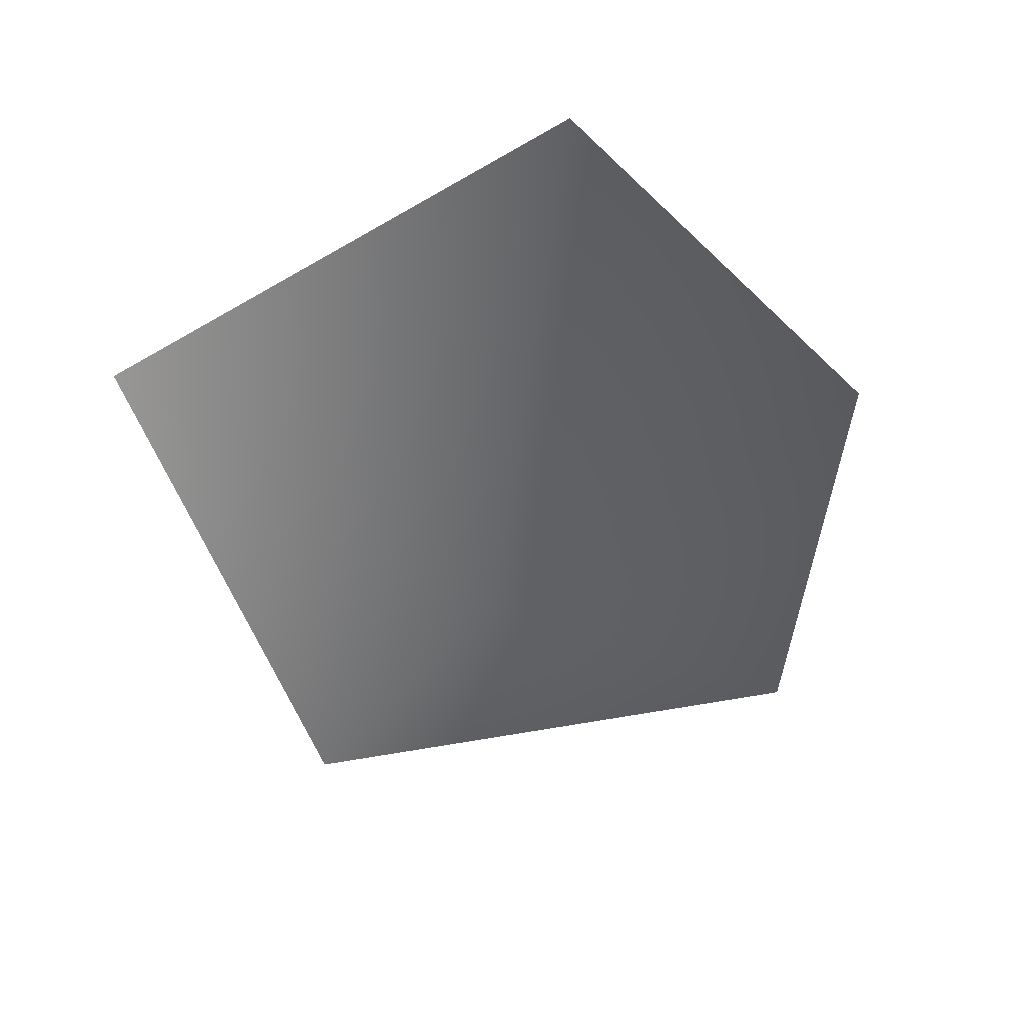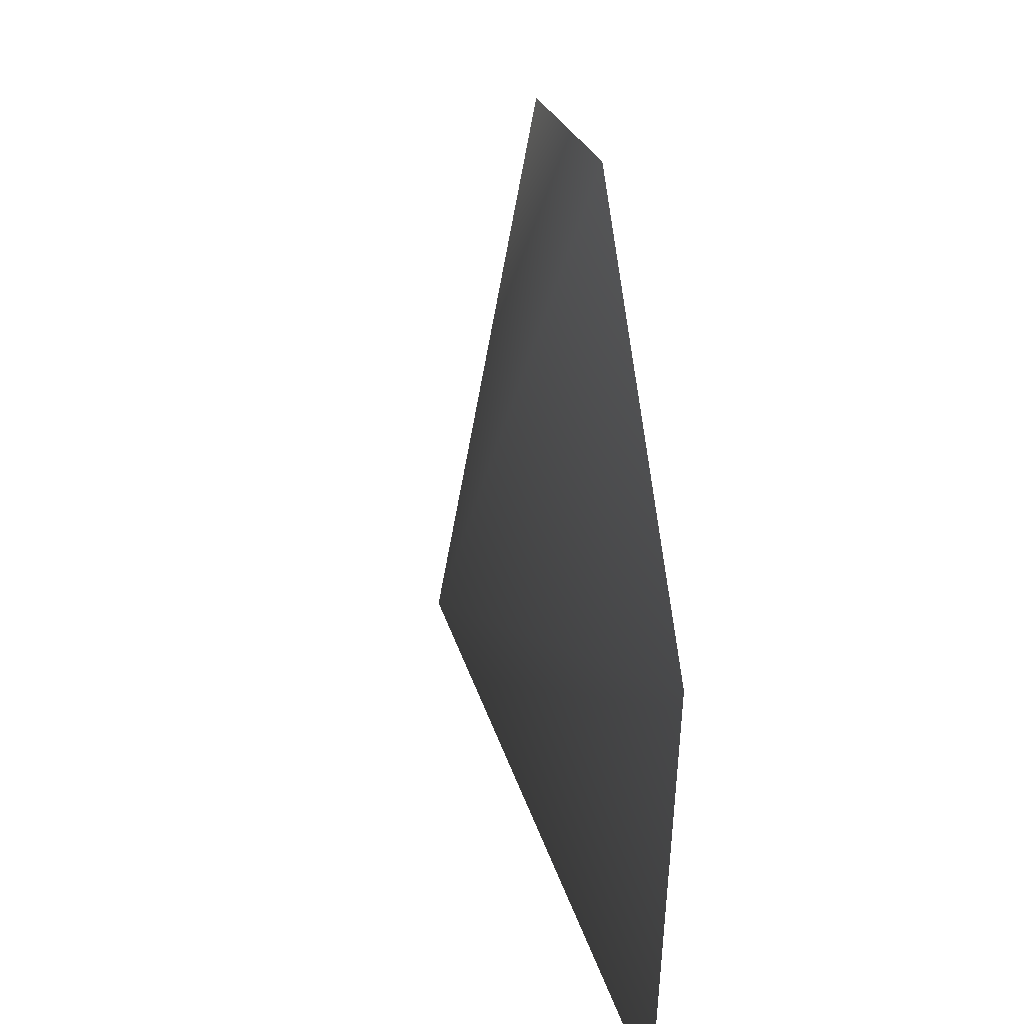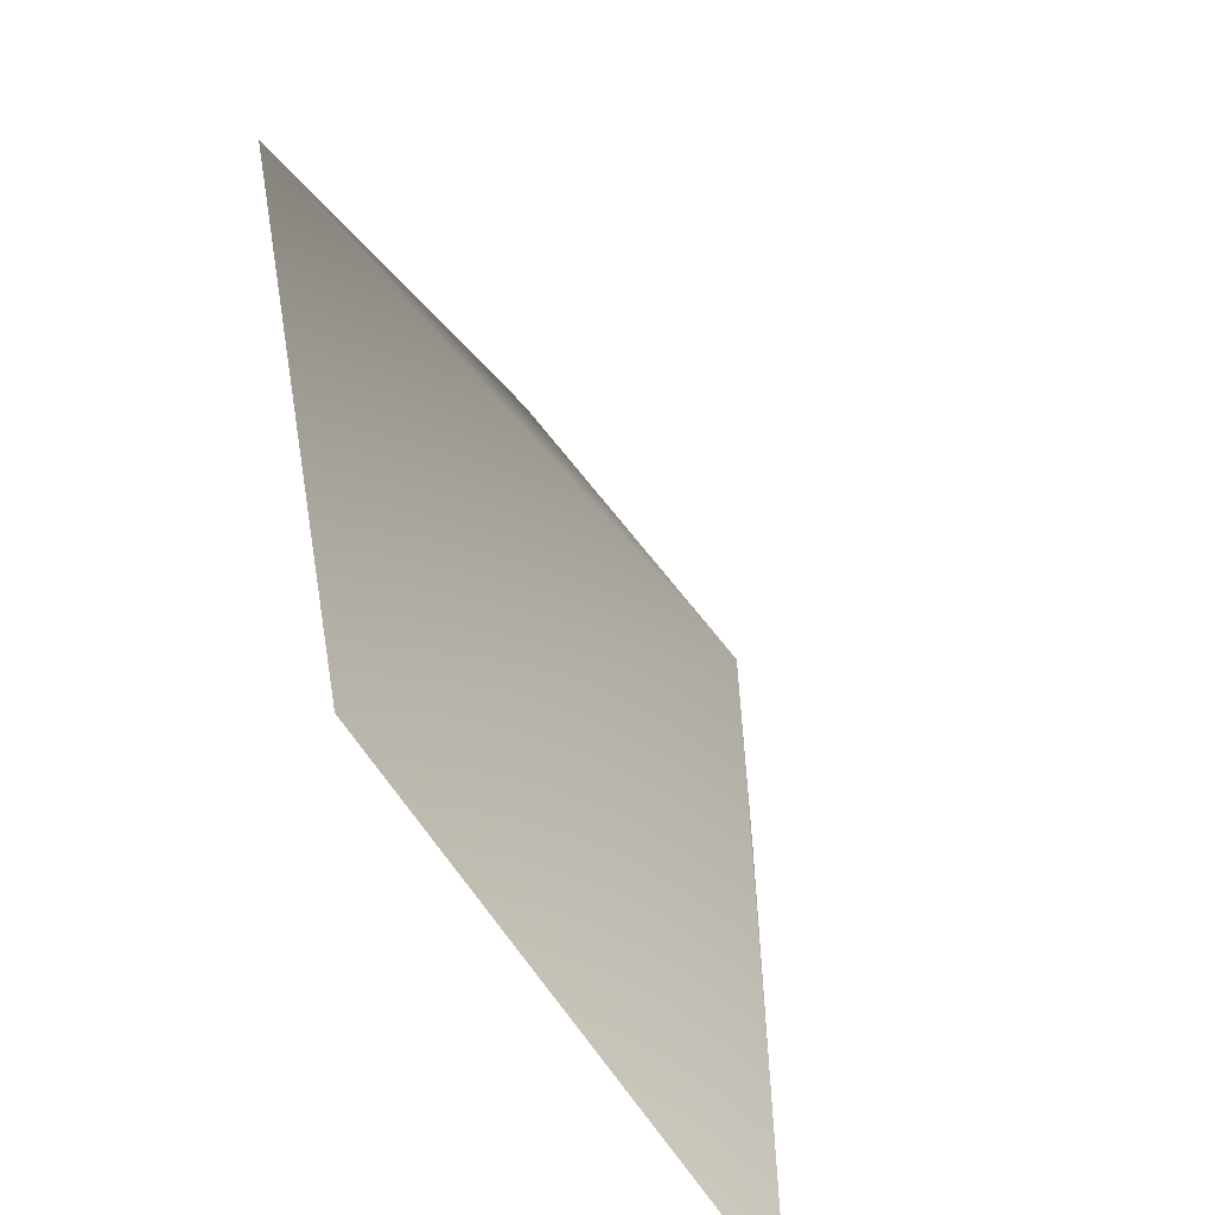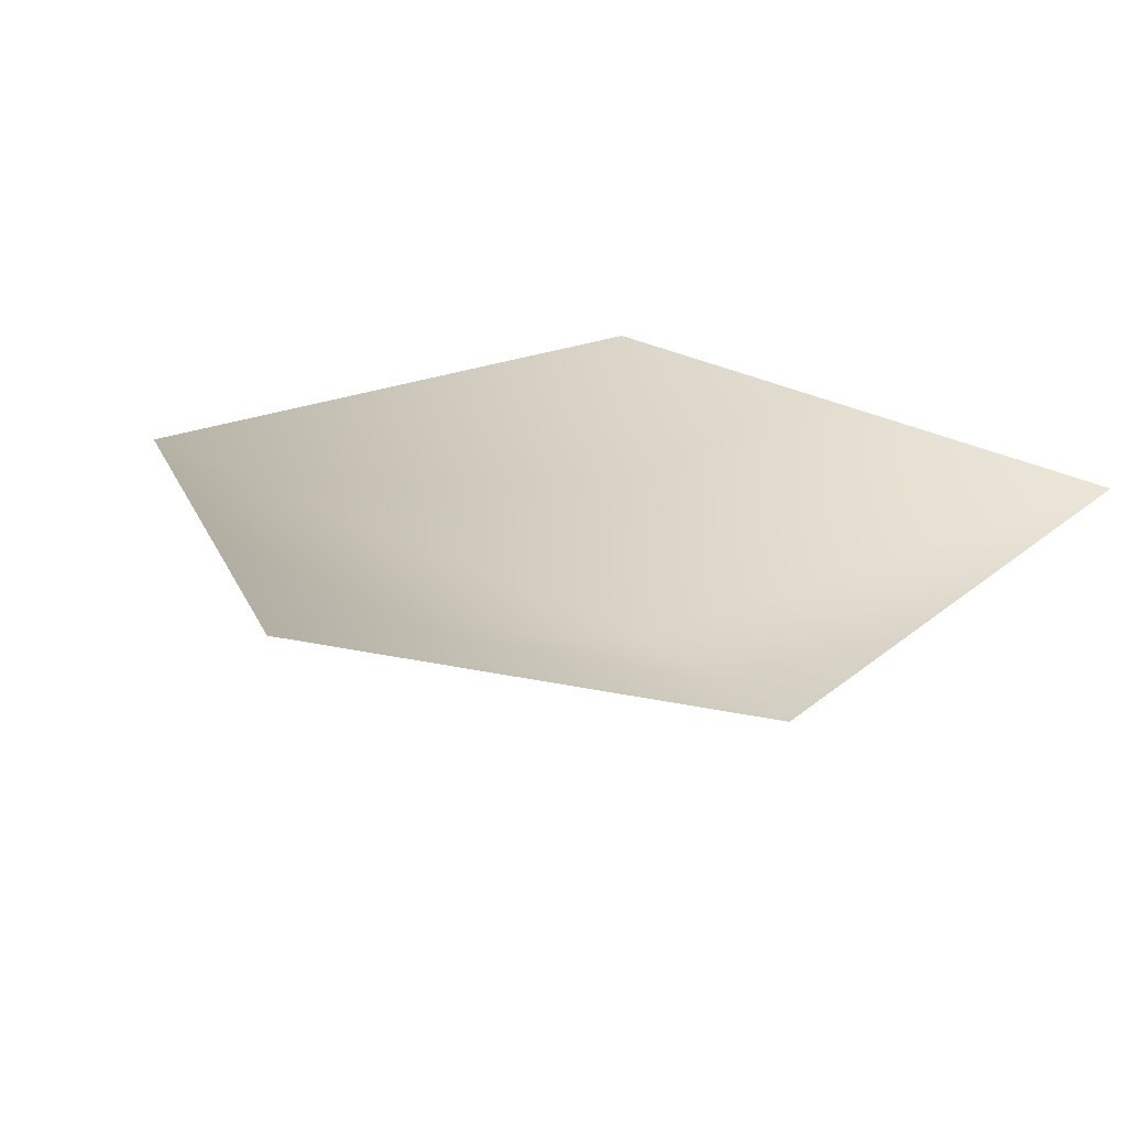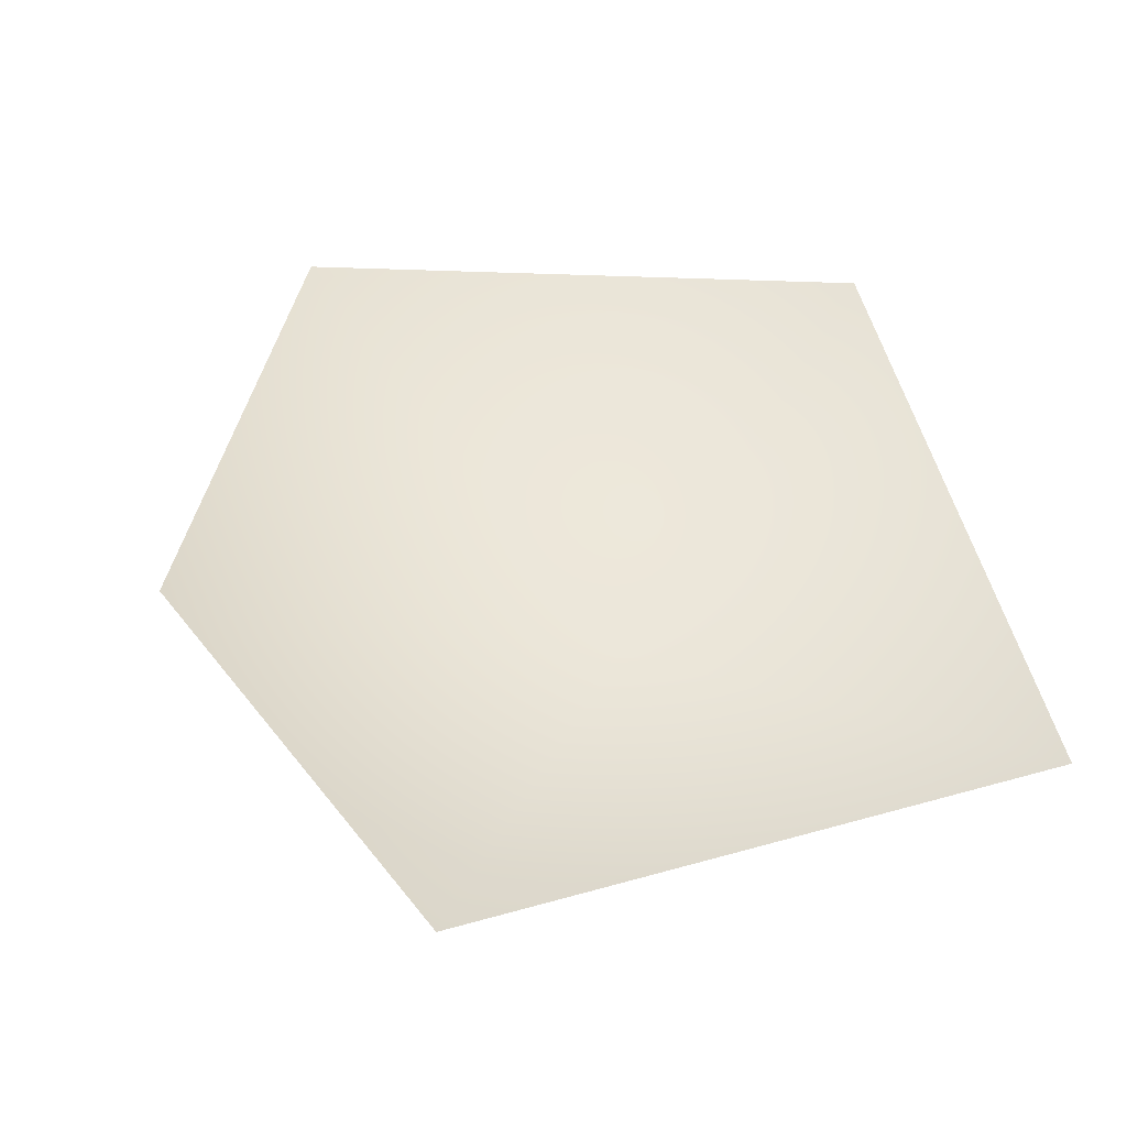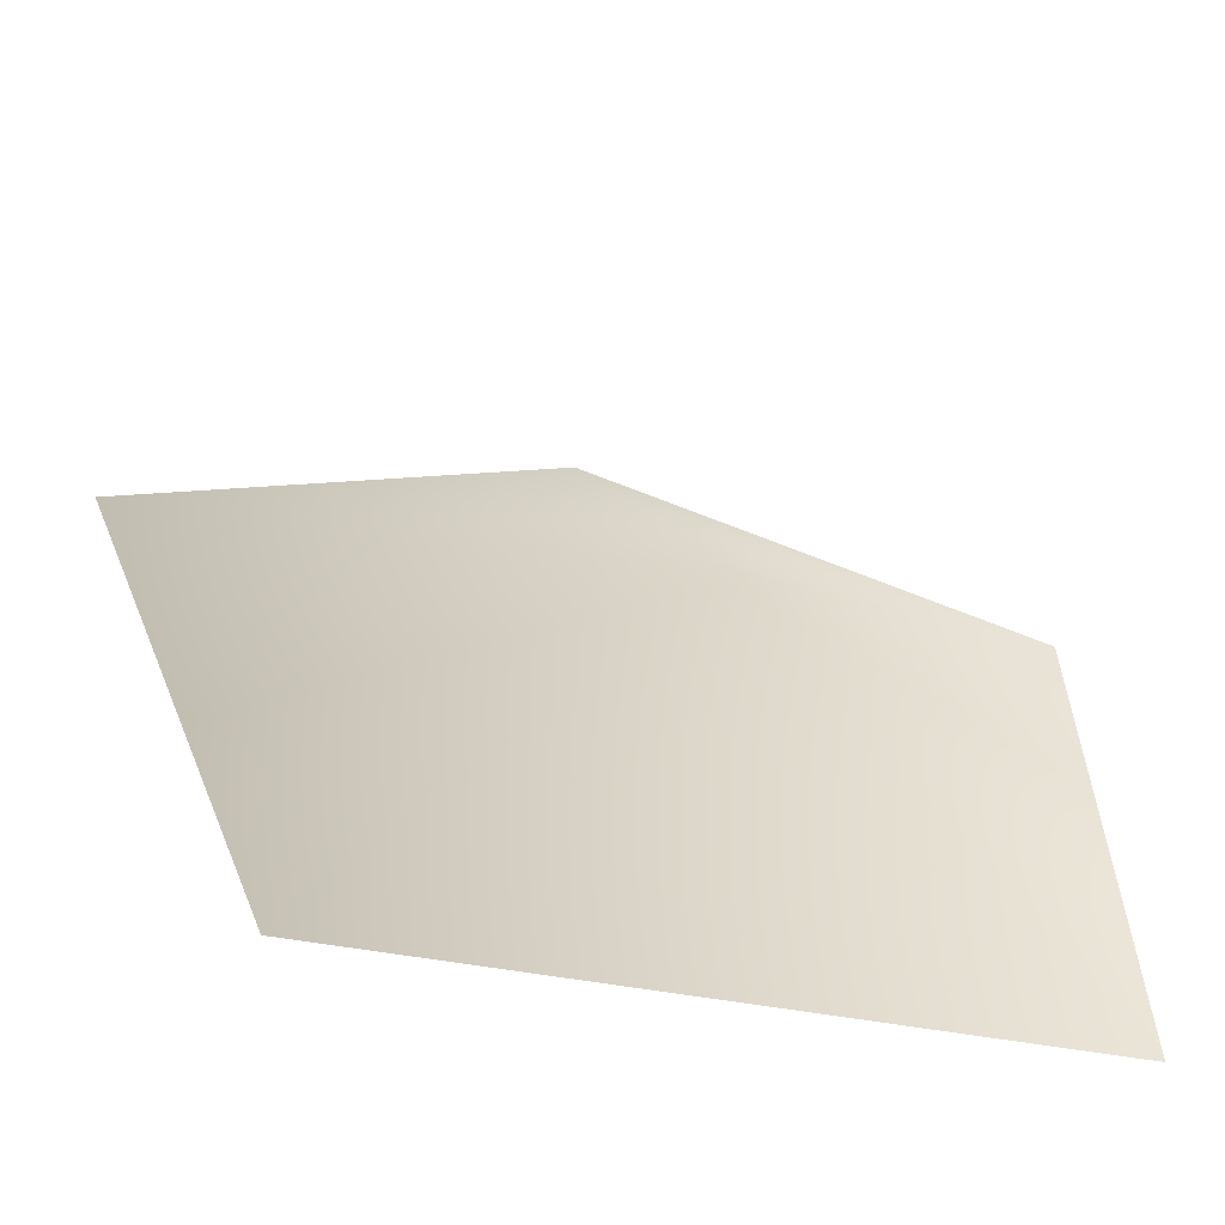
<metadata>
{"format":"obj","ext":"obj","renderer":"f3d","projection":"perspective","resolution":1024,"background":"white","views":[{"elev":-50.2,"azim":-77.1,"up":"+Y"},{"elev":47.1,"azim":82.9,"up":"+Z"},{"elev":-59.1,"azim":-61.1,"up":"+Z"},{"elev":26.0,"azim":38.0,"up":"+Y"},{"elev":49.4,"azim":72.8,"up":"+Y"},{"elev":-60.5,"azim":-13.3,"up":"+Z"}]}
</metadata>
<code>
v -0.7503 0.3962 -0.9133
v 0.9038 0.3962 -0.7799
v 0 0 0
v 0.9038 0.3962 0.7249
v -0.2225 0.3962 1.119
v -1.259 0.3962 0.5015
g cabbage_alpha_853_122
f 1 3 2
f 2 3 4
f 5 4 3
f 5 3 6
f 6 3 1

</code>
